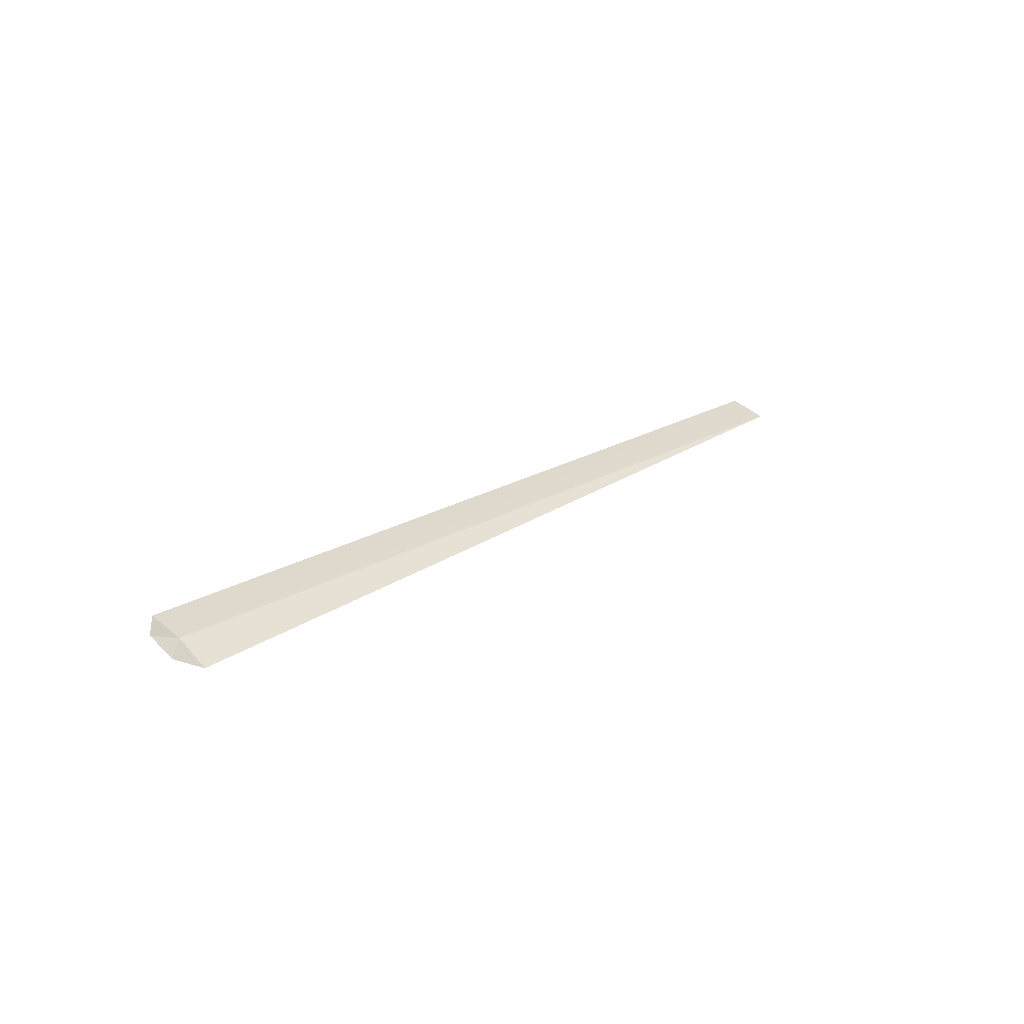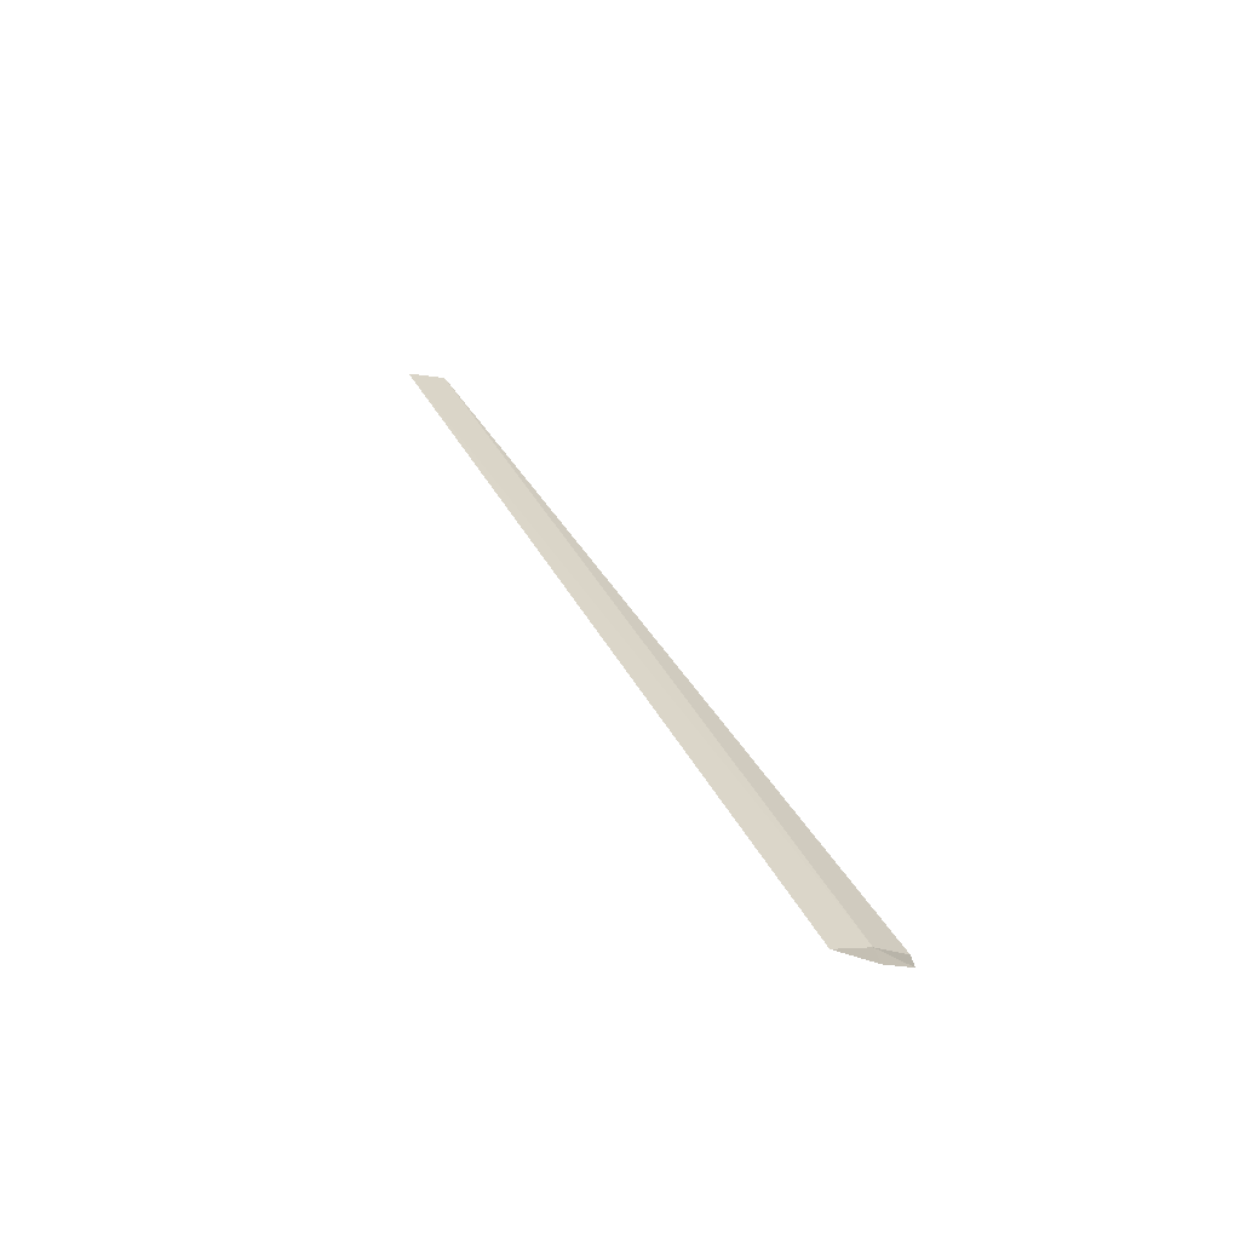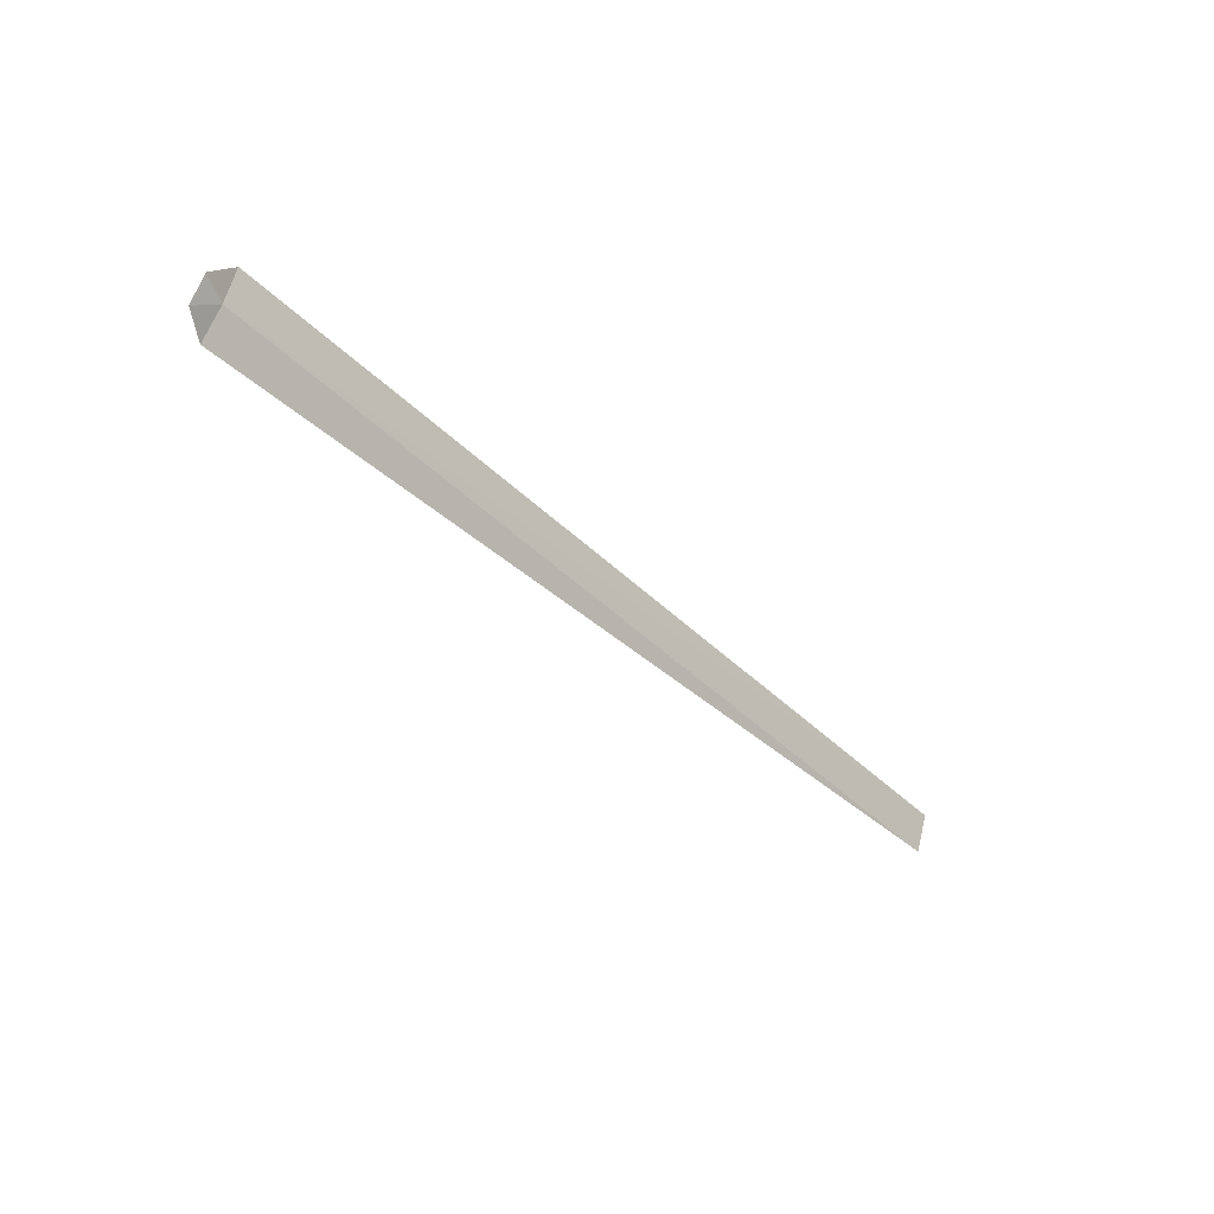
<metadata>
{"format":"obj","ext":"obj","renderer":"f3d","projection":"perspective","resolution":1024,"background":"white","views":[{"elev":19.1,"azim":-49.9,"up":"+Z"},{"elev":34.8,"azim":-113.3,"up":"+Z"},{"elev":-42.4,"azim":-49.1,"up":"+Y"}]}
</metadata>
<code>
v -8 -0.861 7.273
v -8 -1.345 6.981
v 6 -0.9234 7.243
v 6 -0.3402 7.445
v -8 -0.3241 7.449
v -8.383 -0.7461 7.404
v -8.383 -1.173 7.192
f 1 3 2
f 1 4 3
f 1 5 4
f 1 7 6
f 1 2 7
f 1 6 5

</code>
